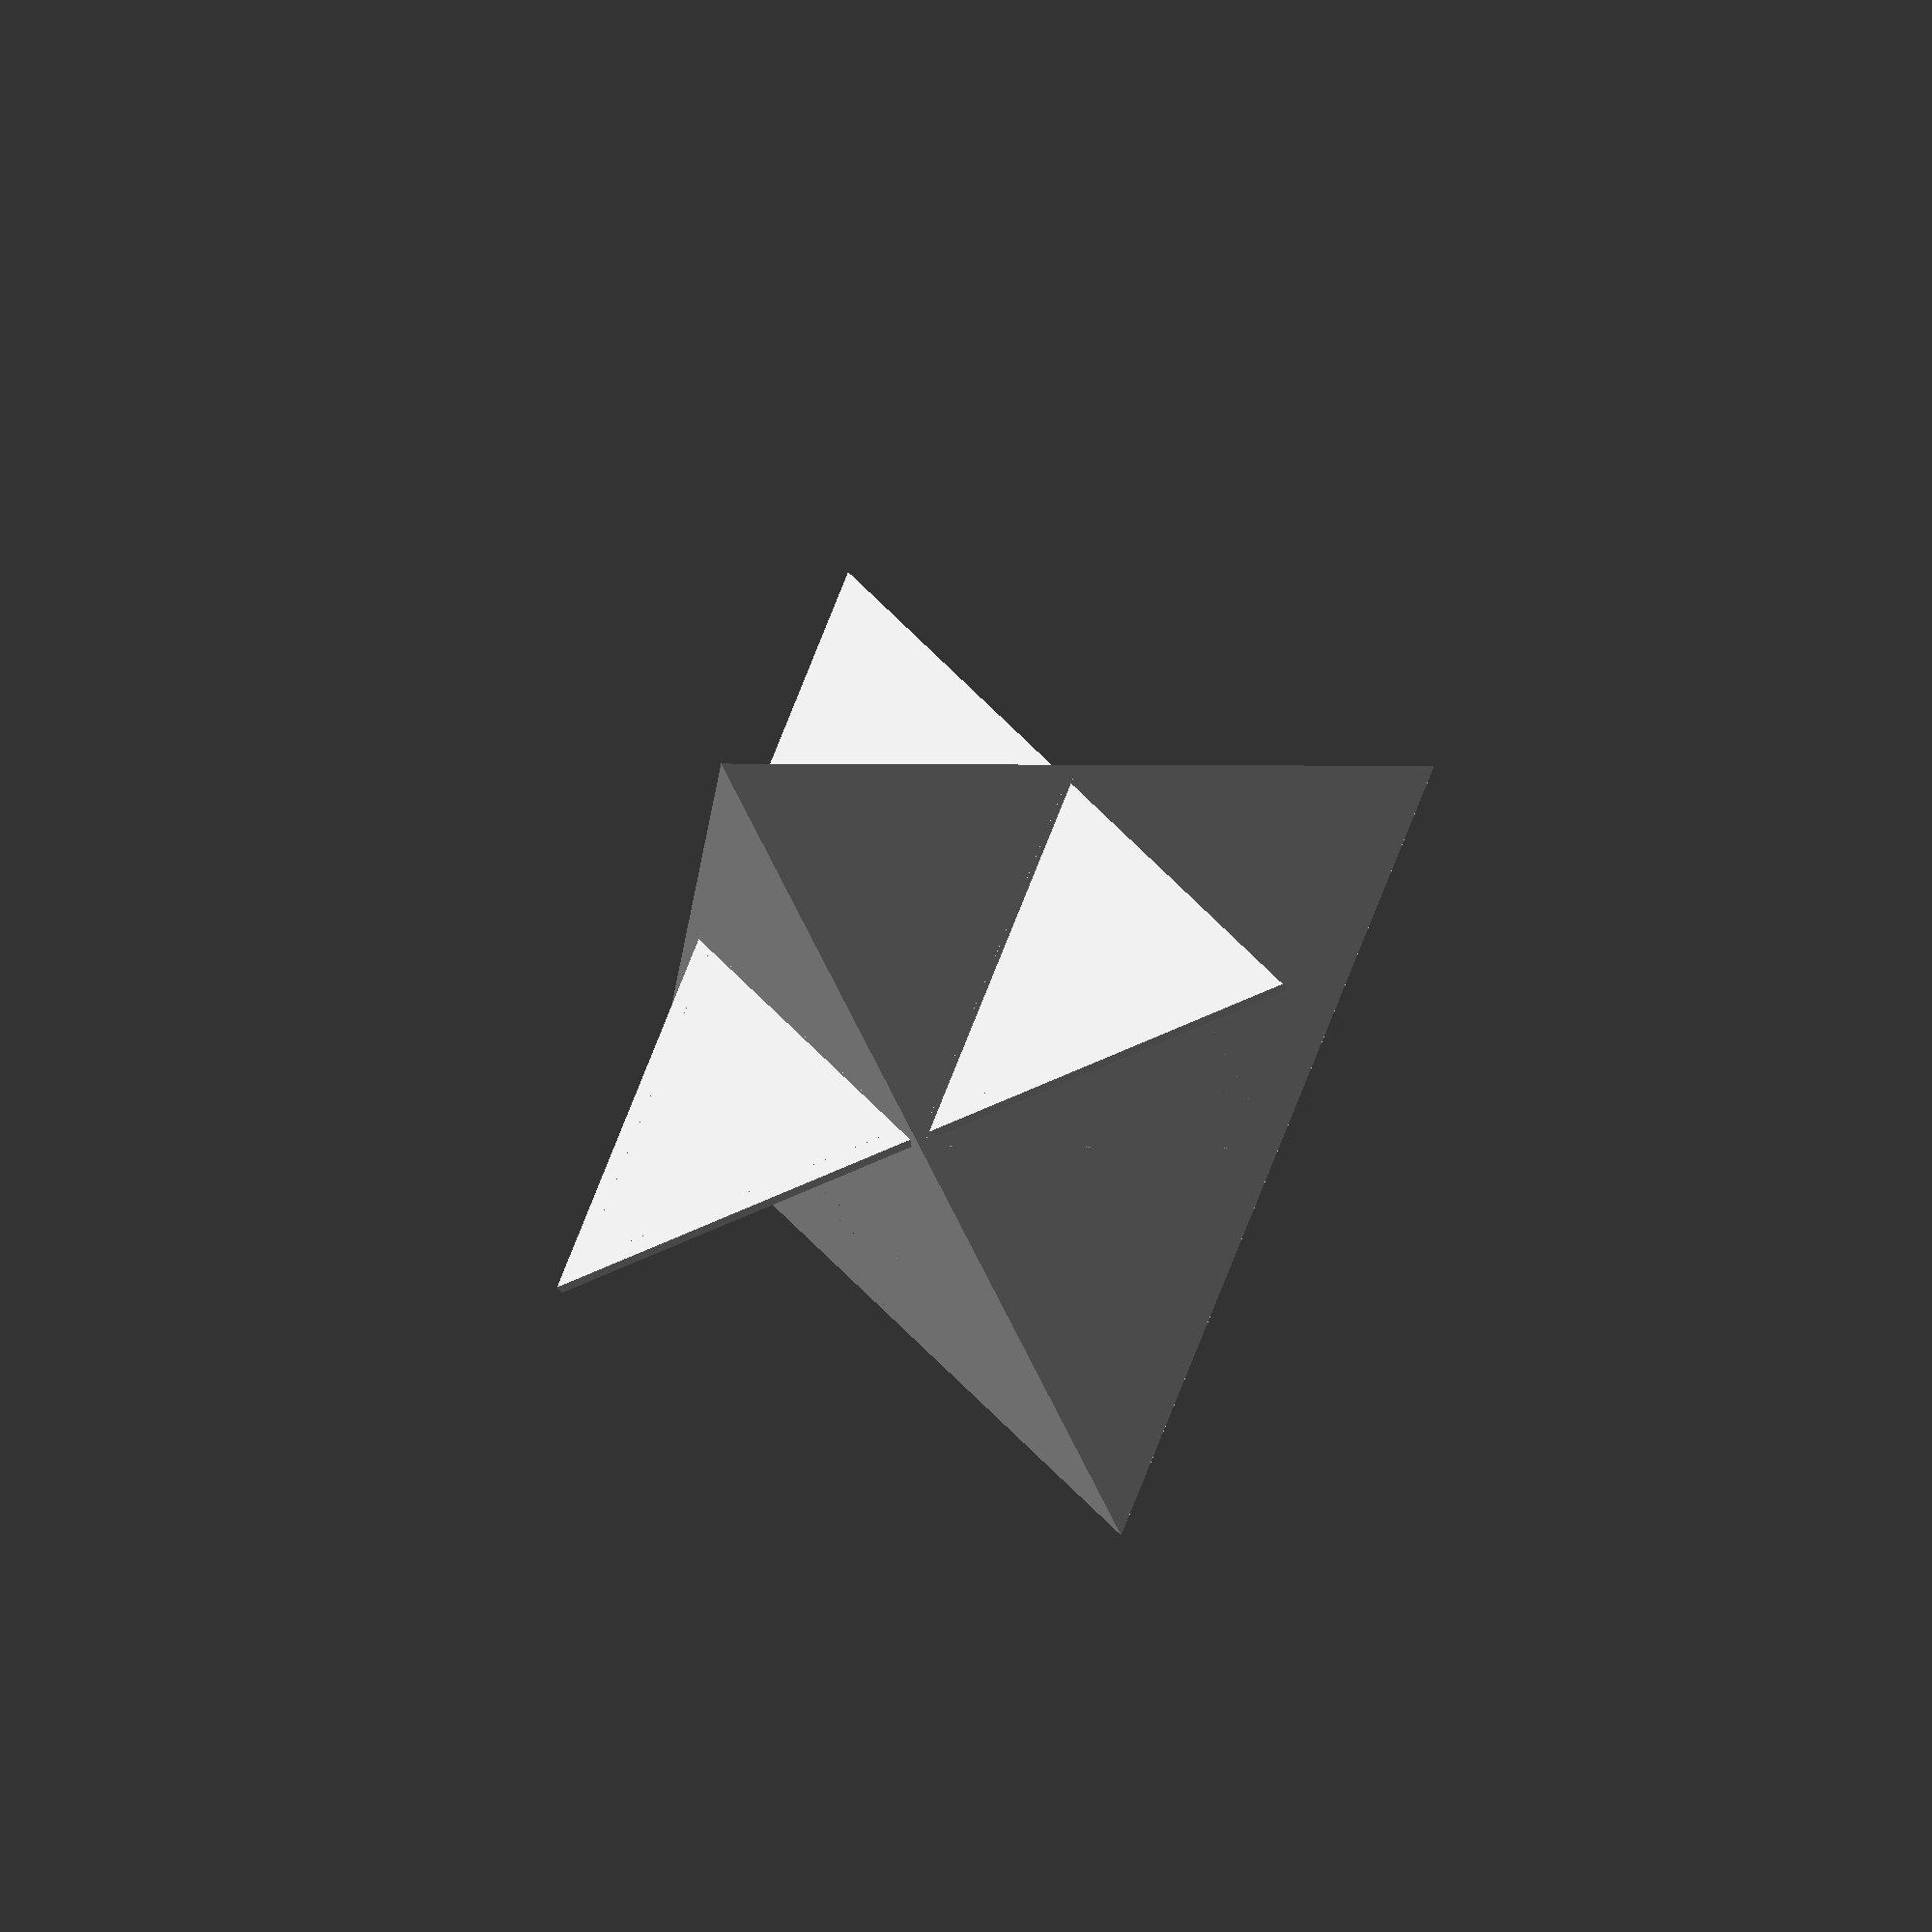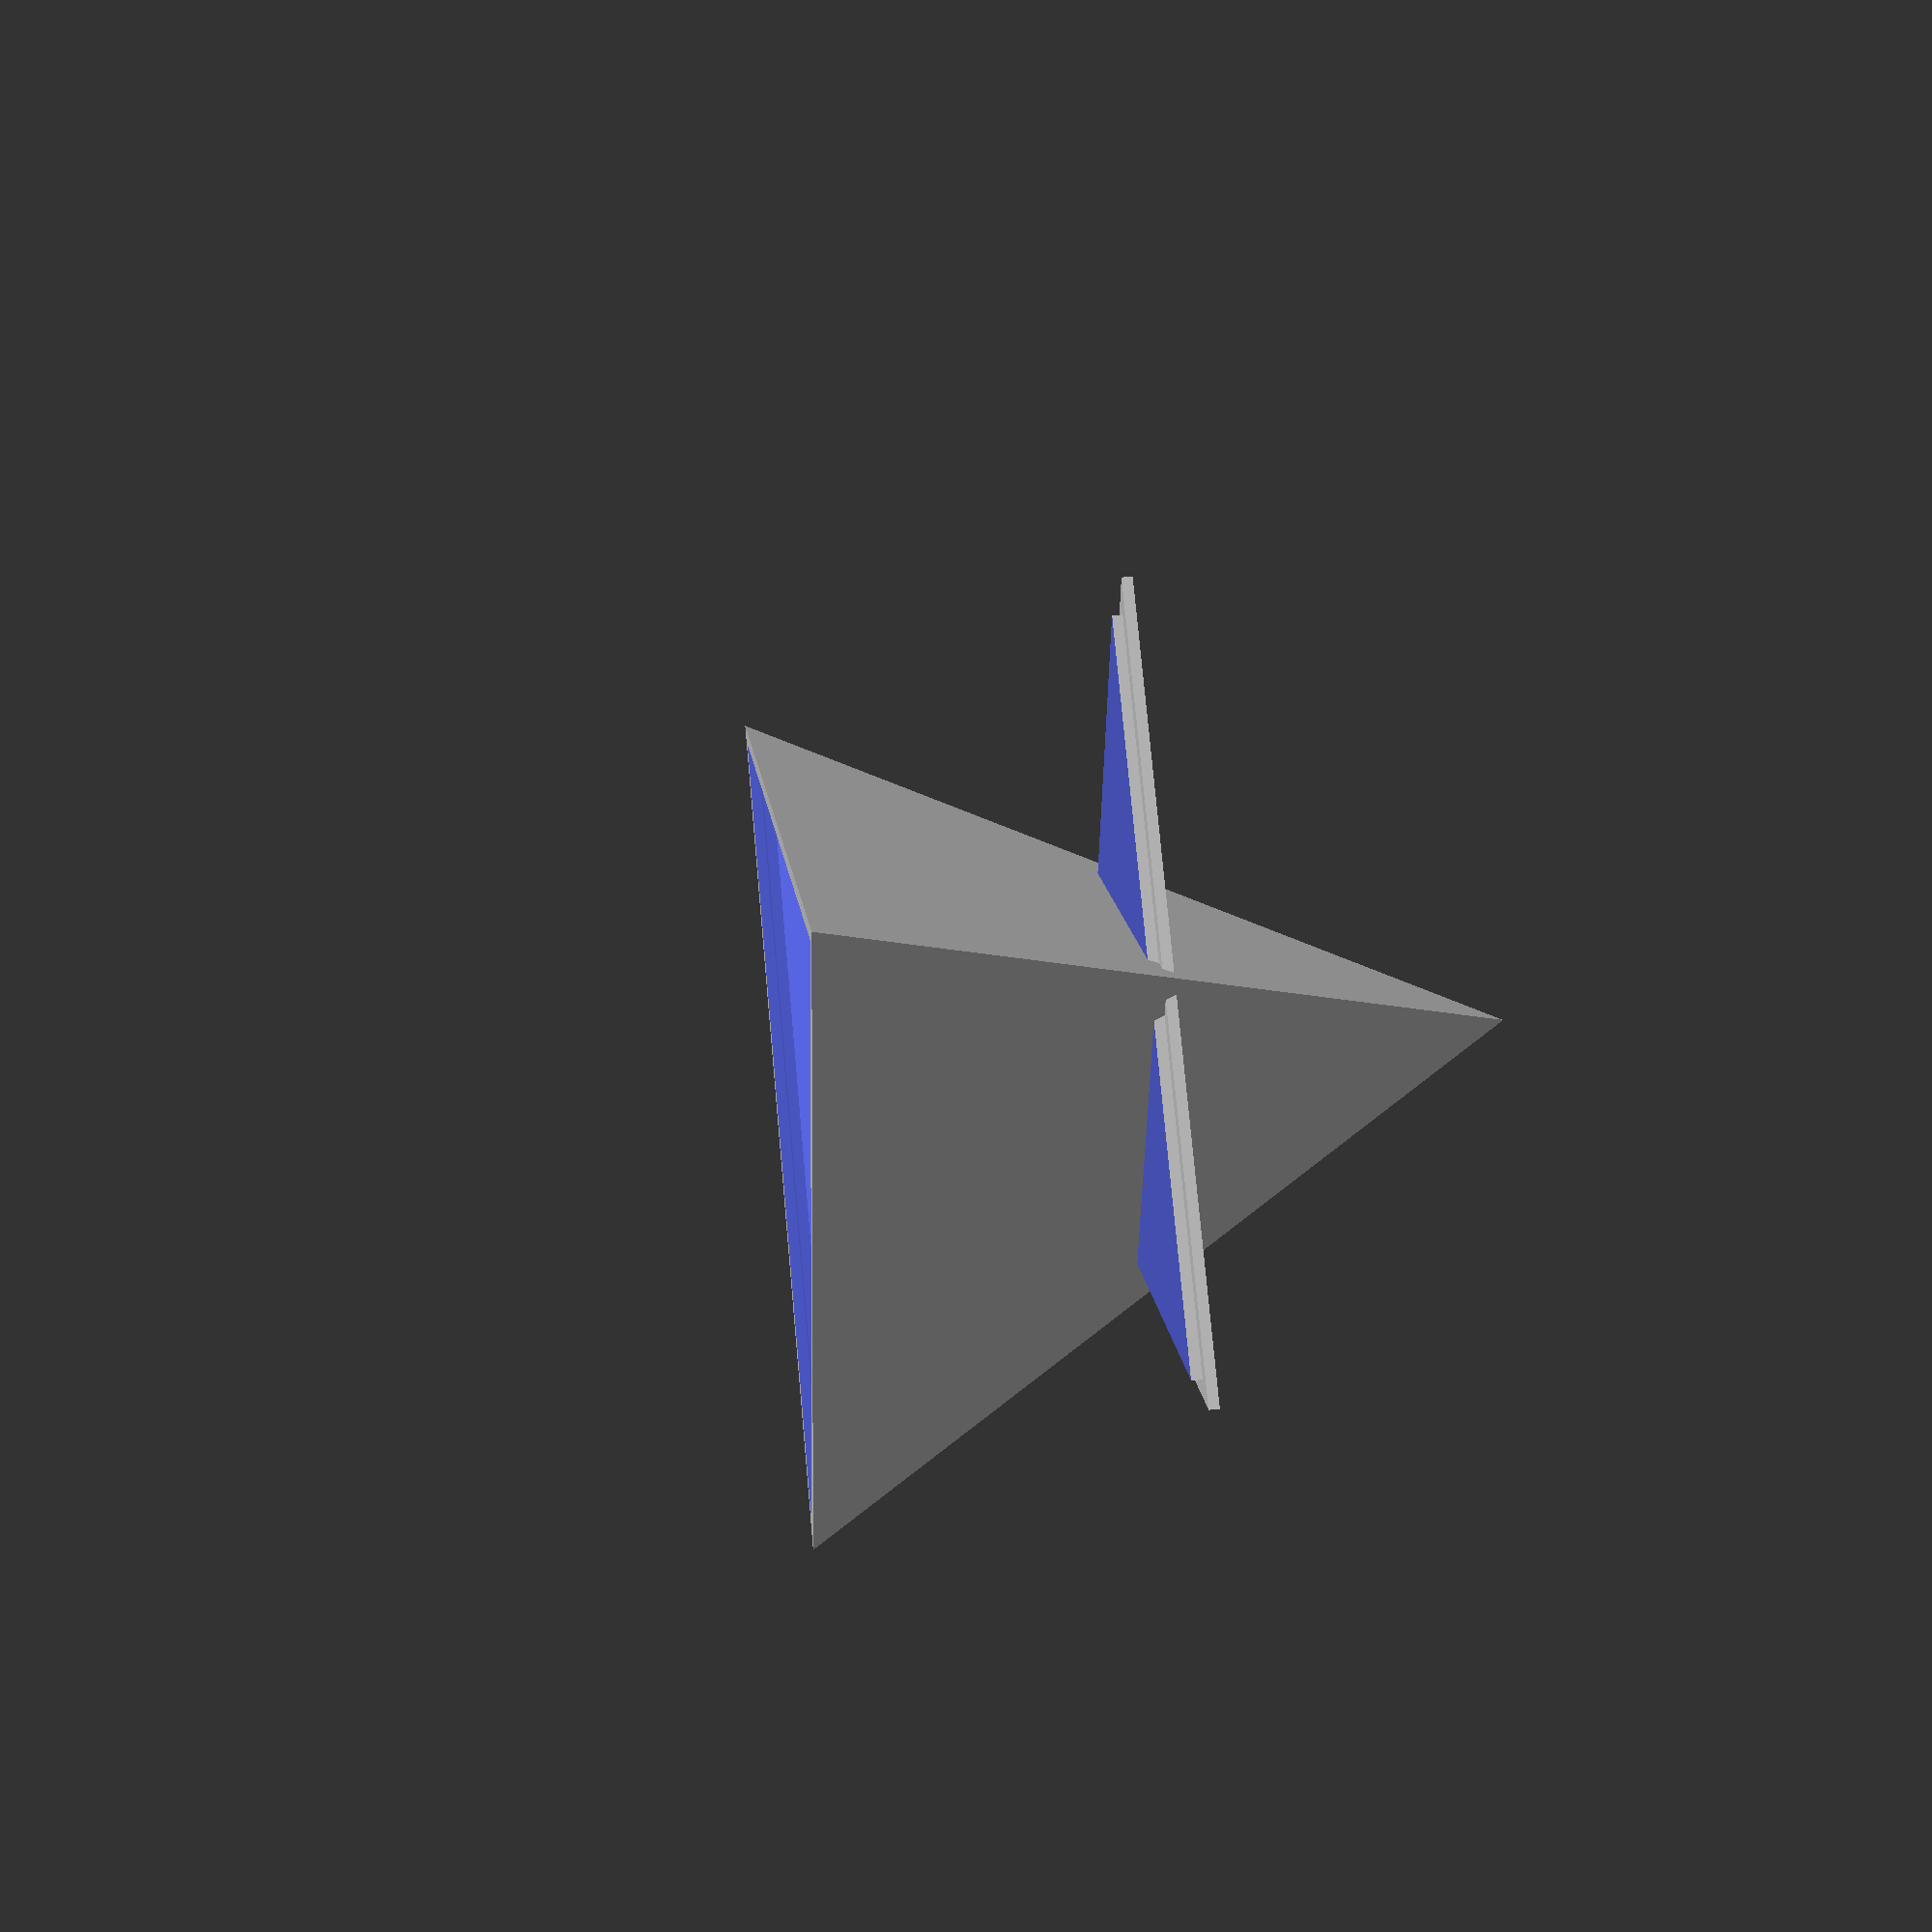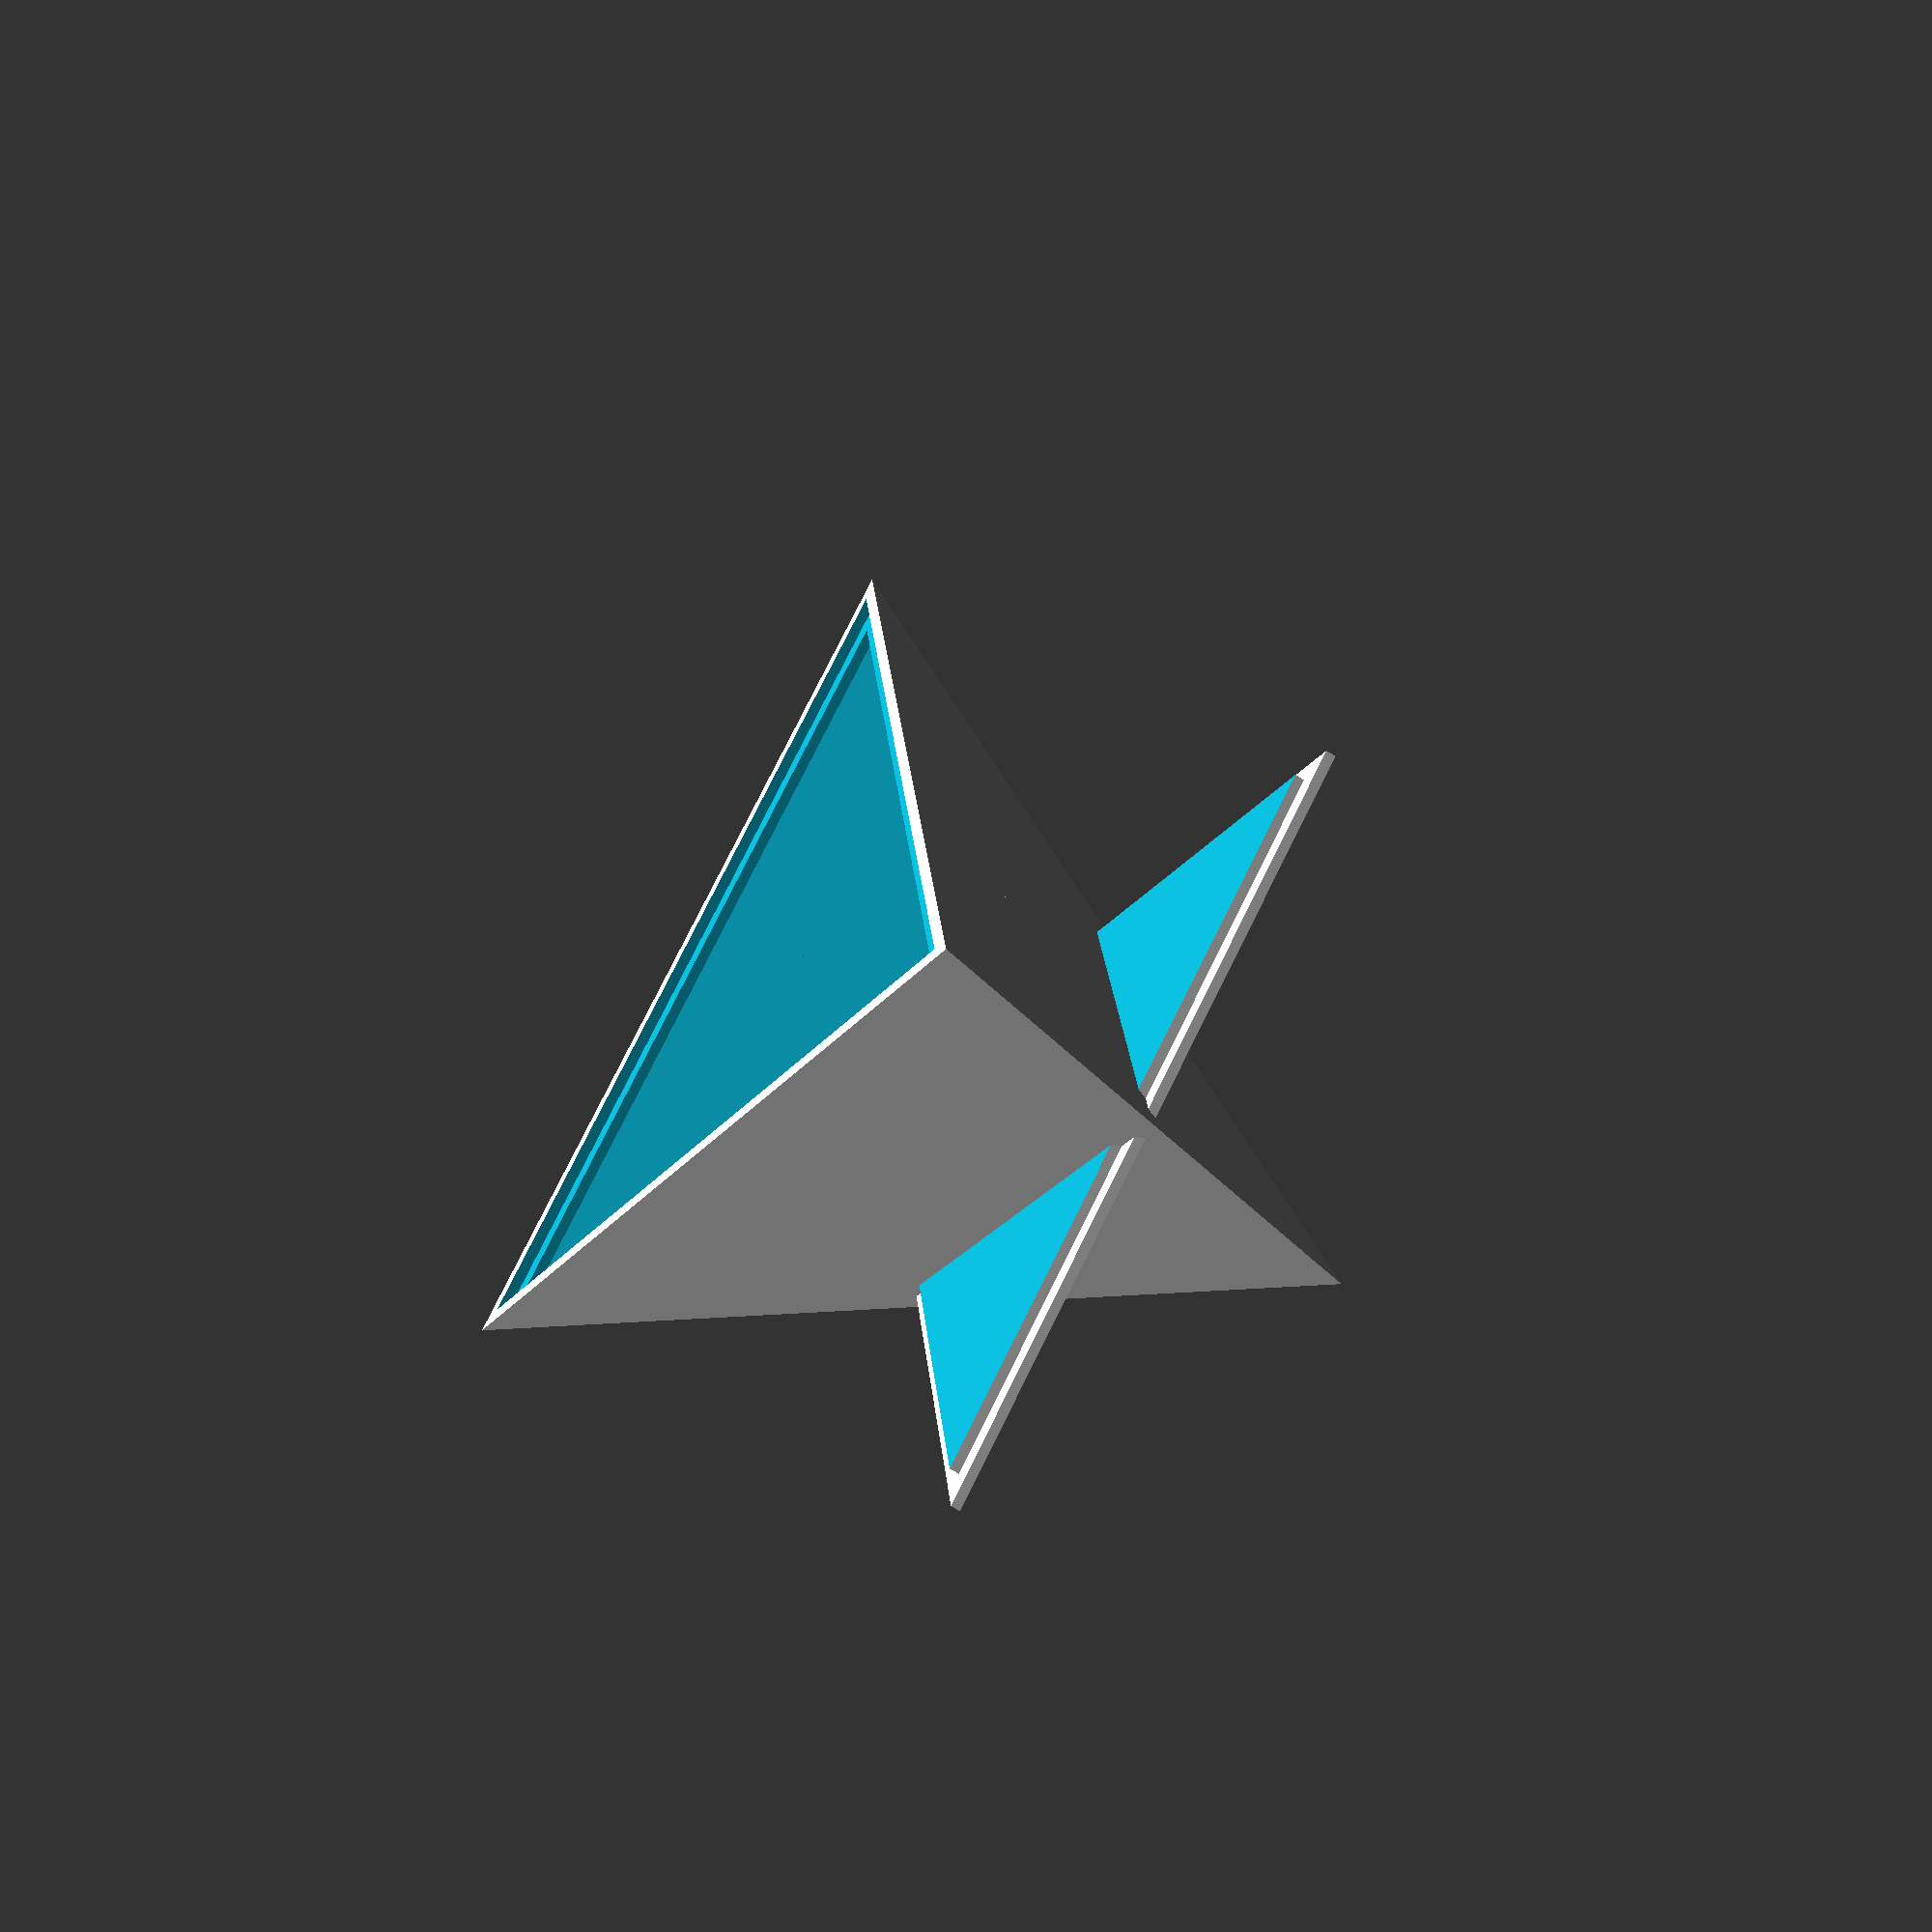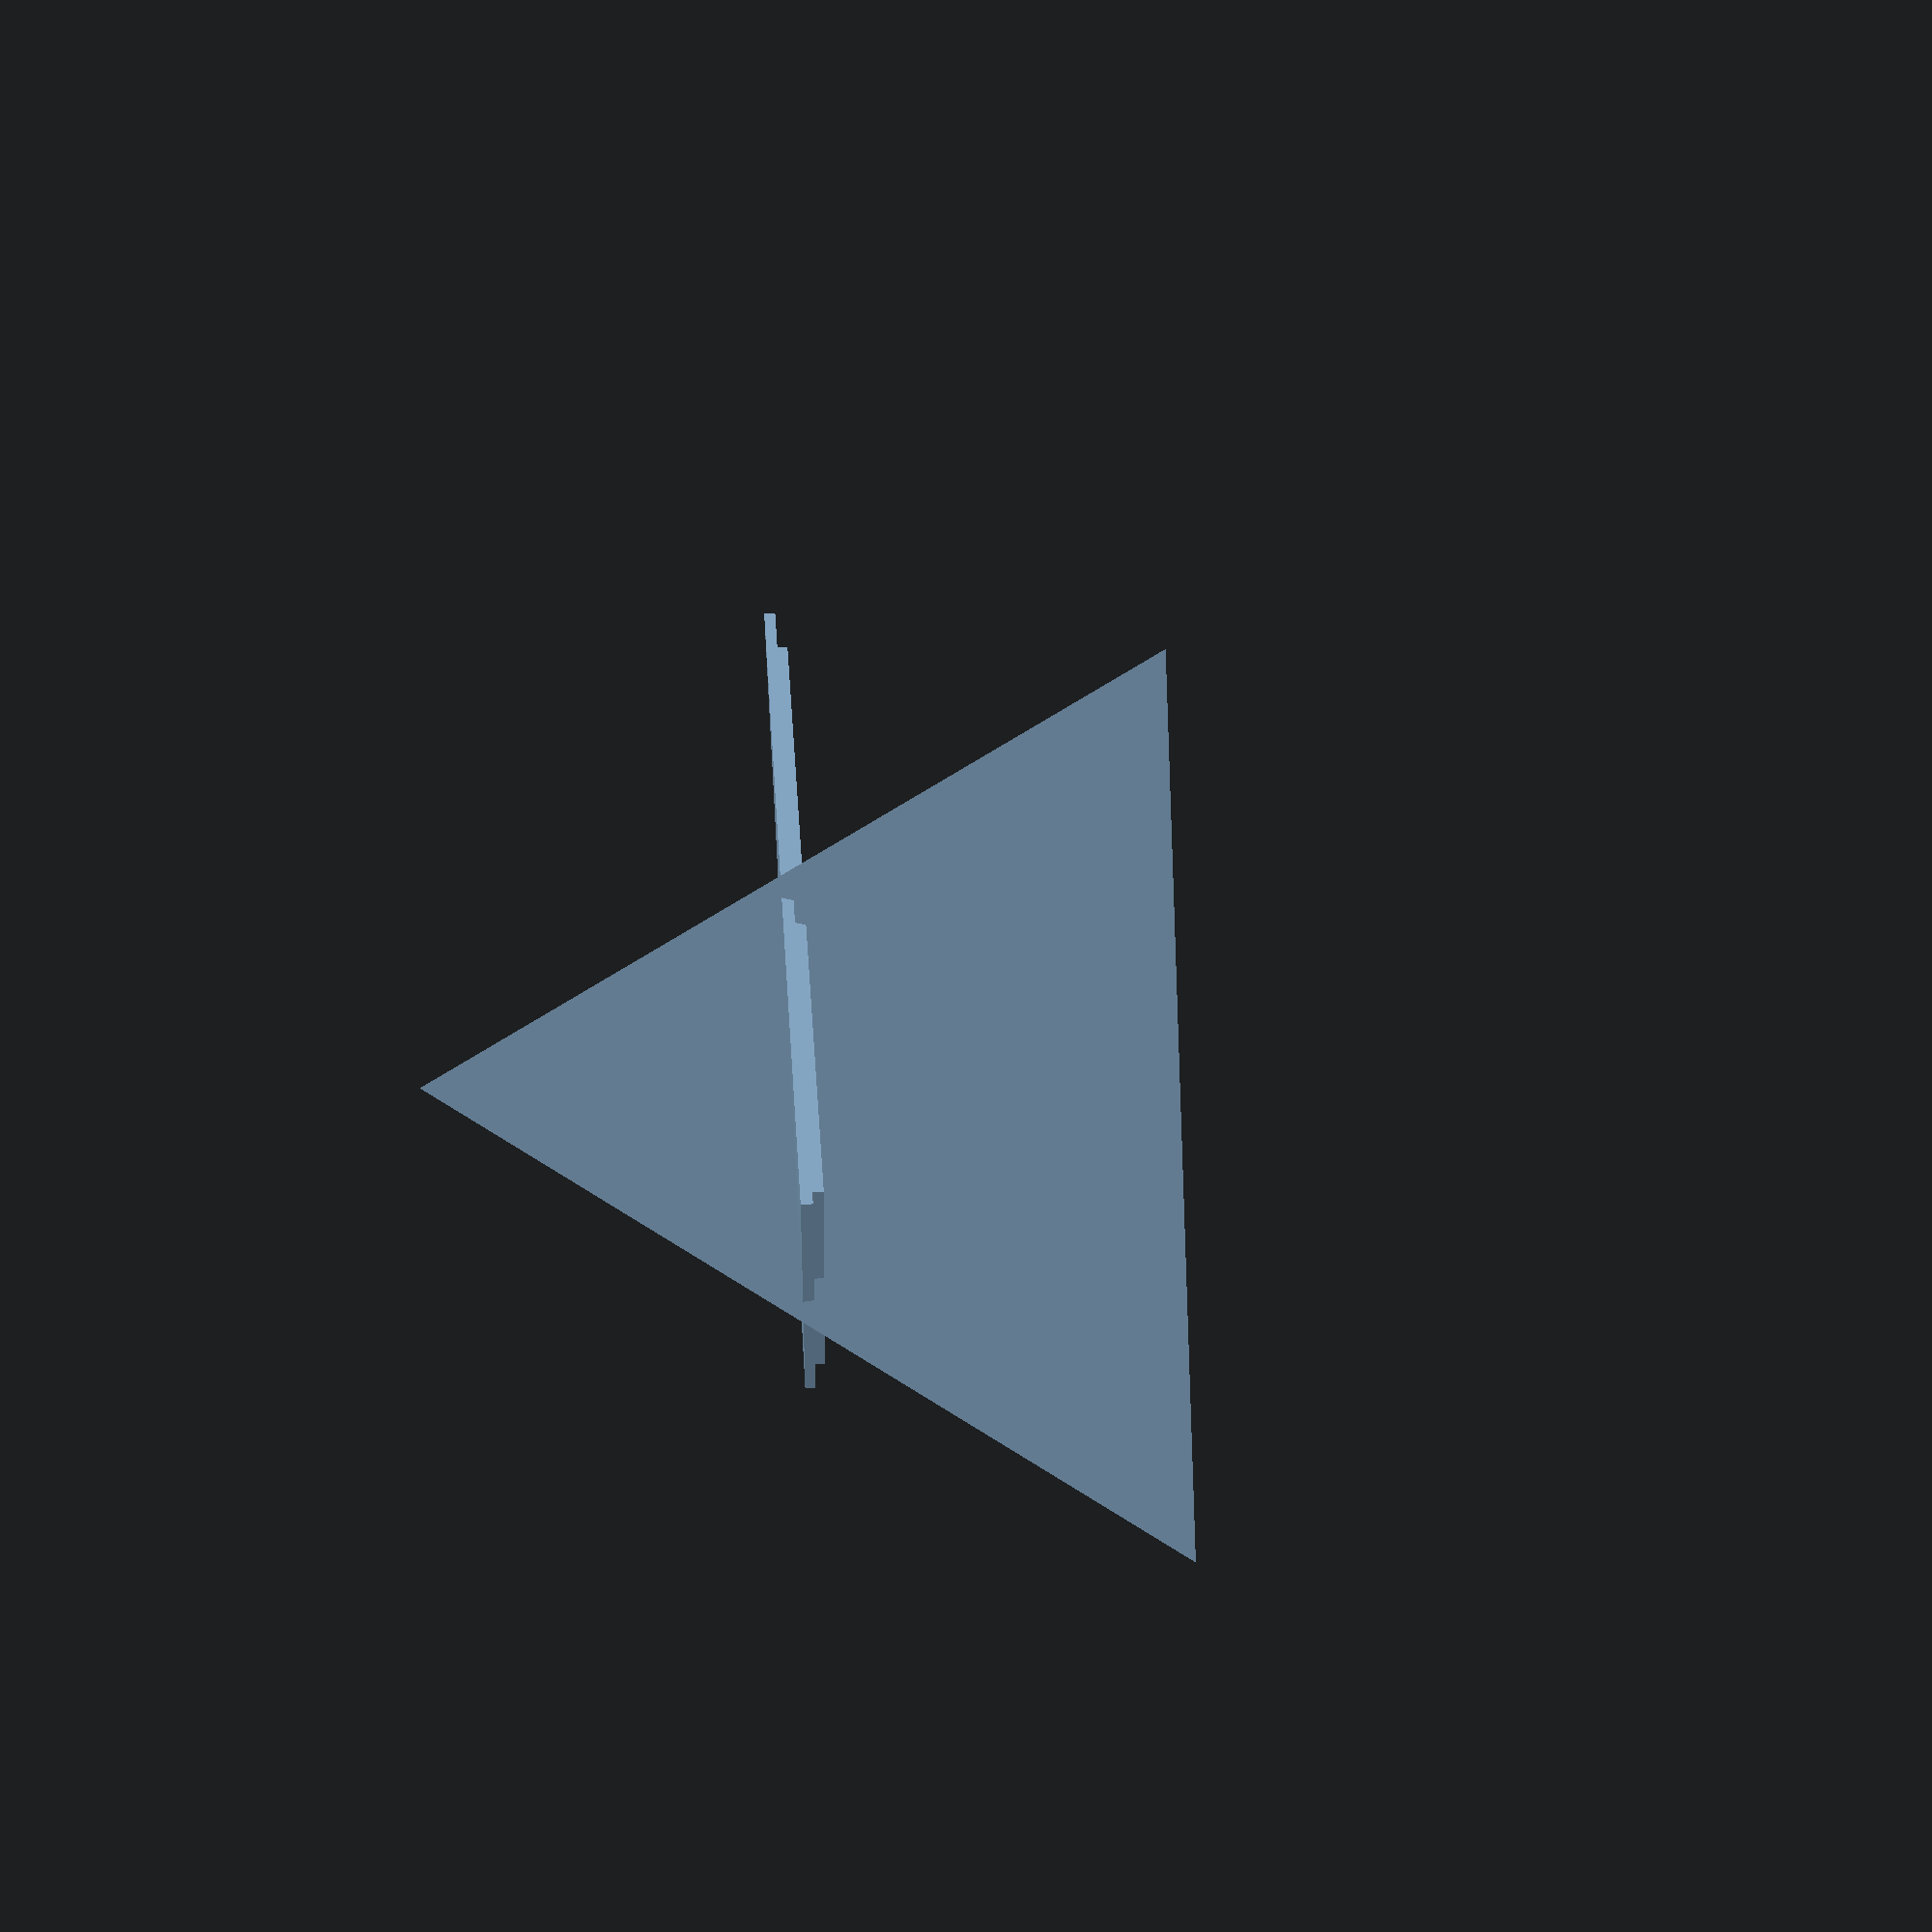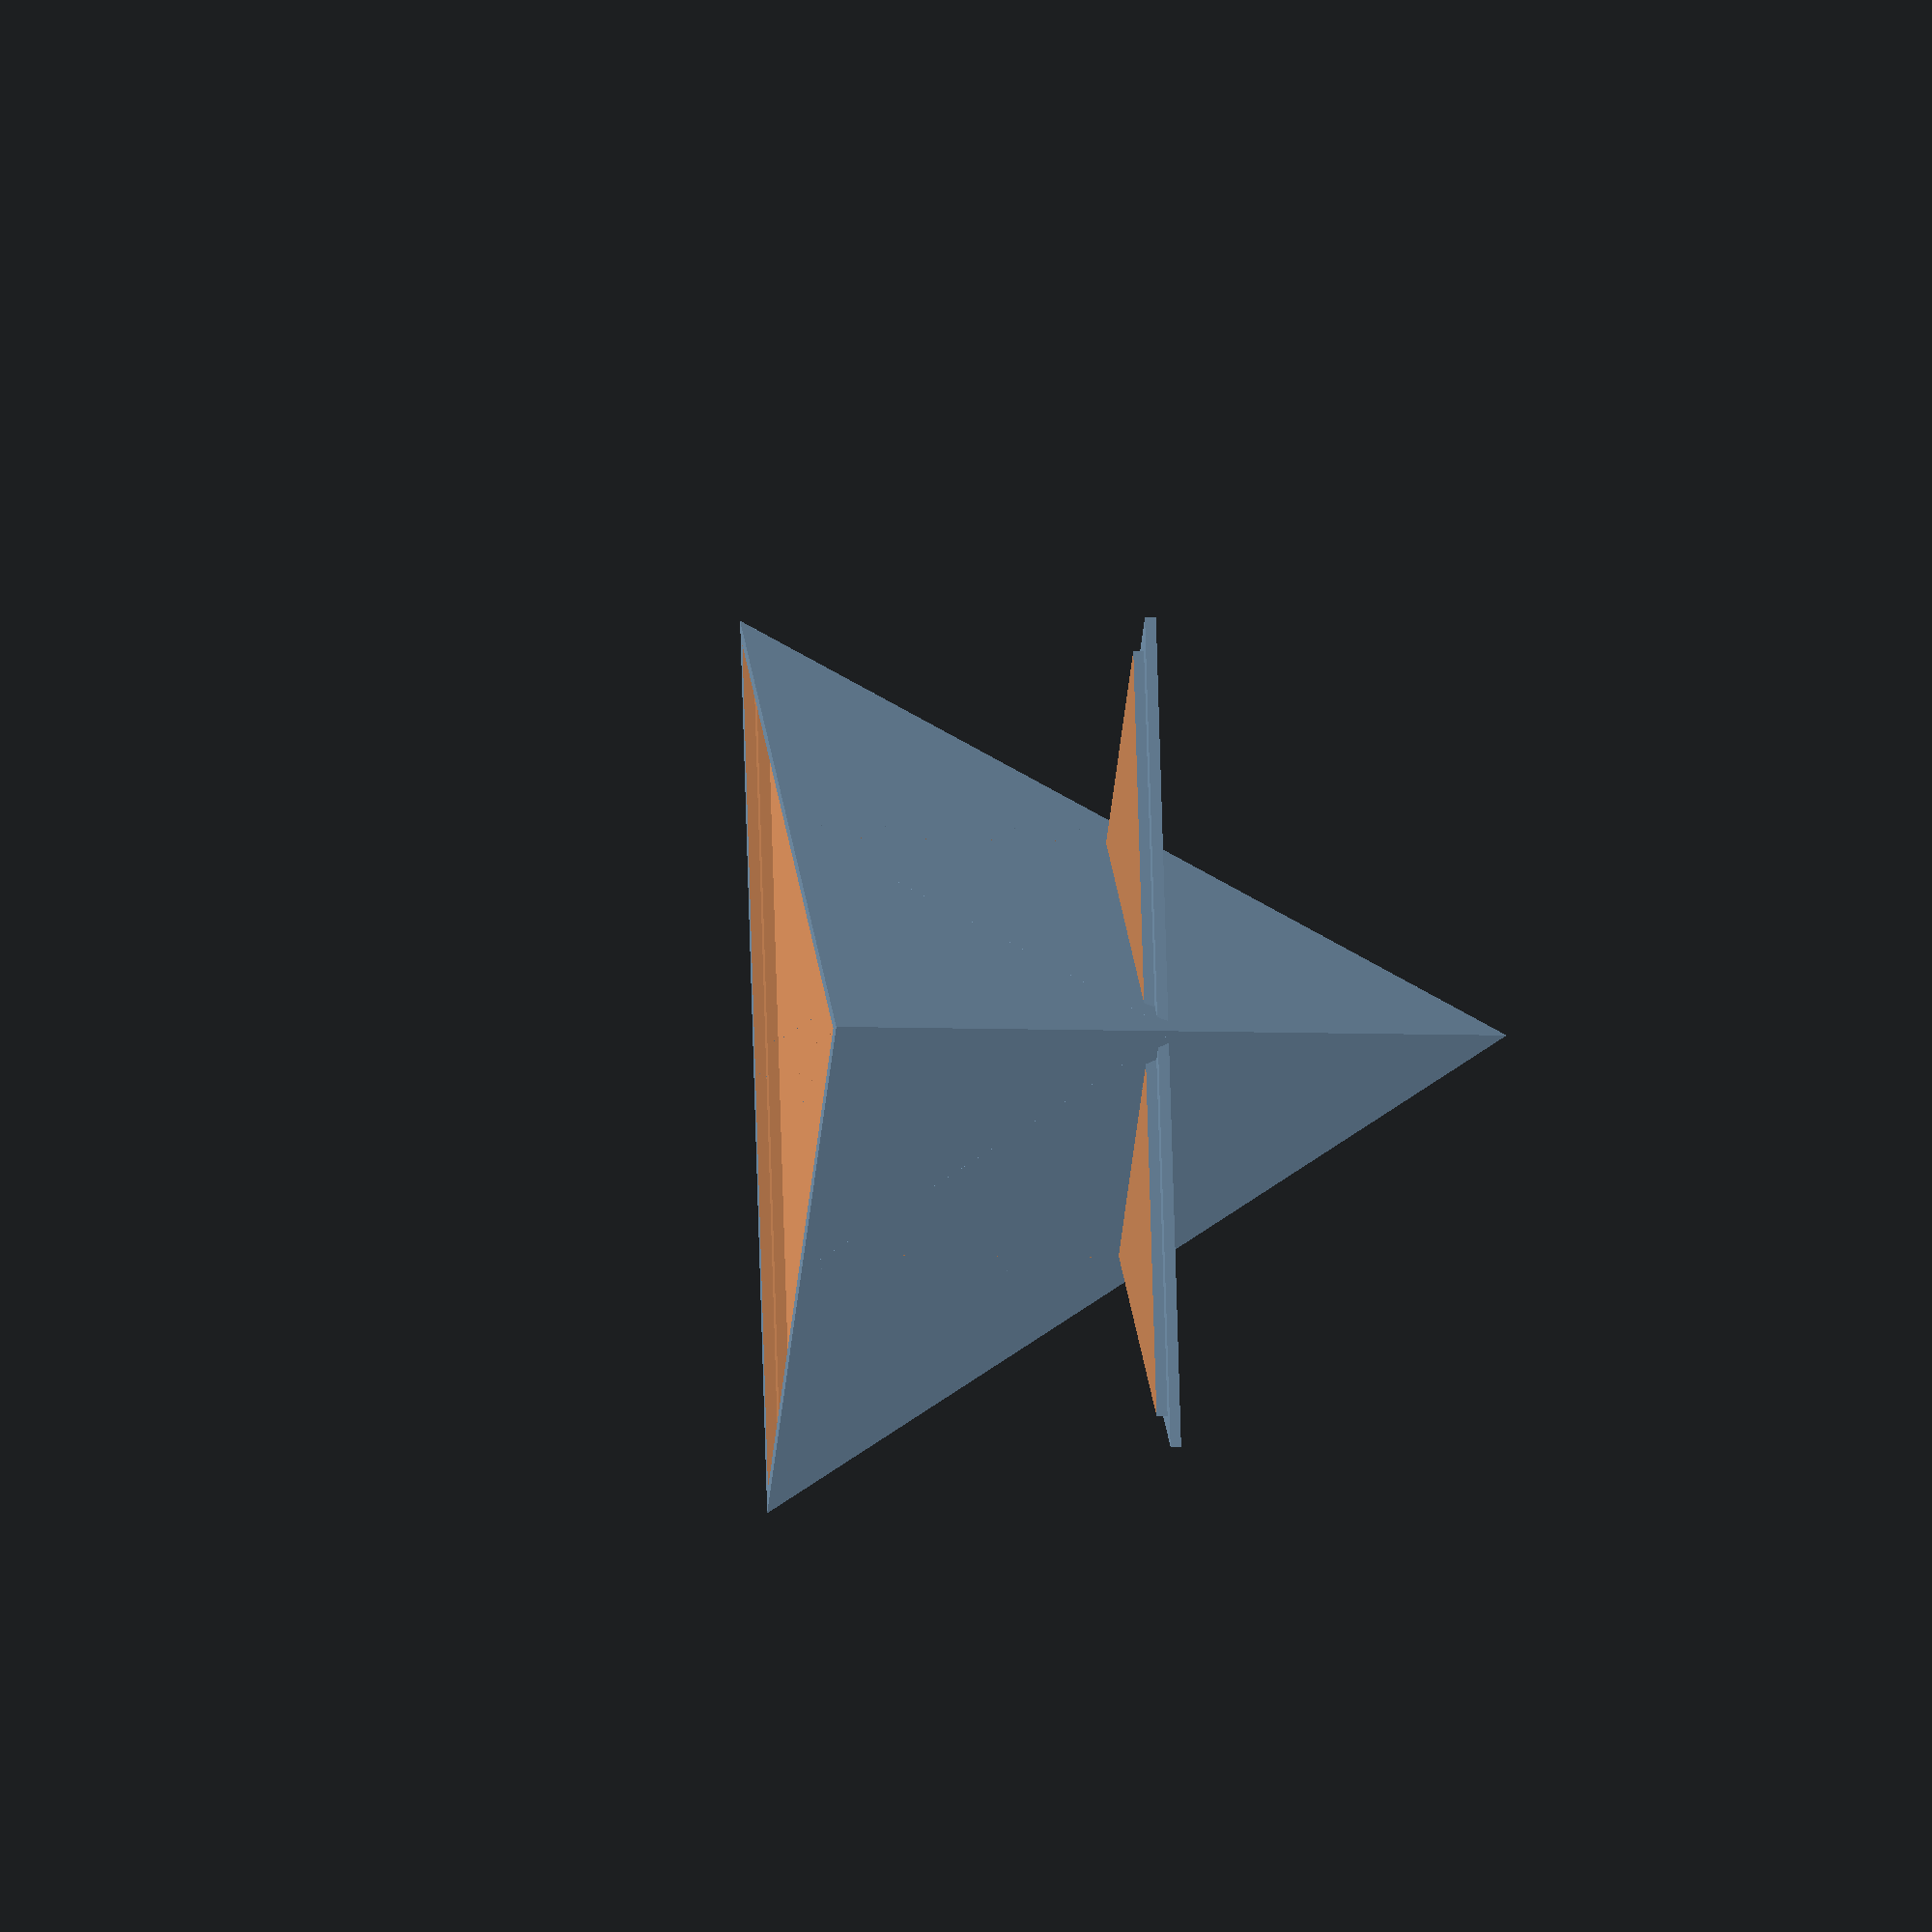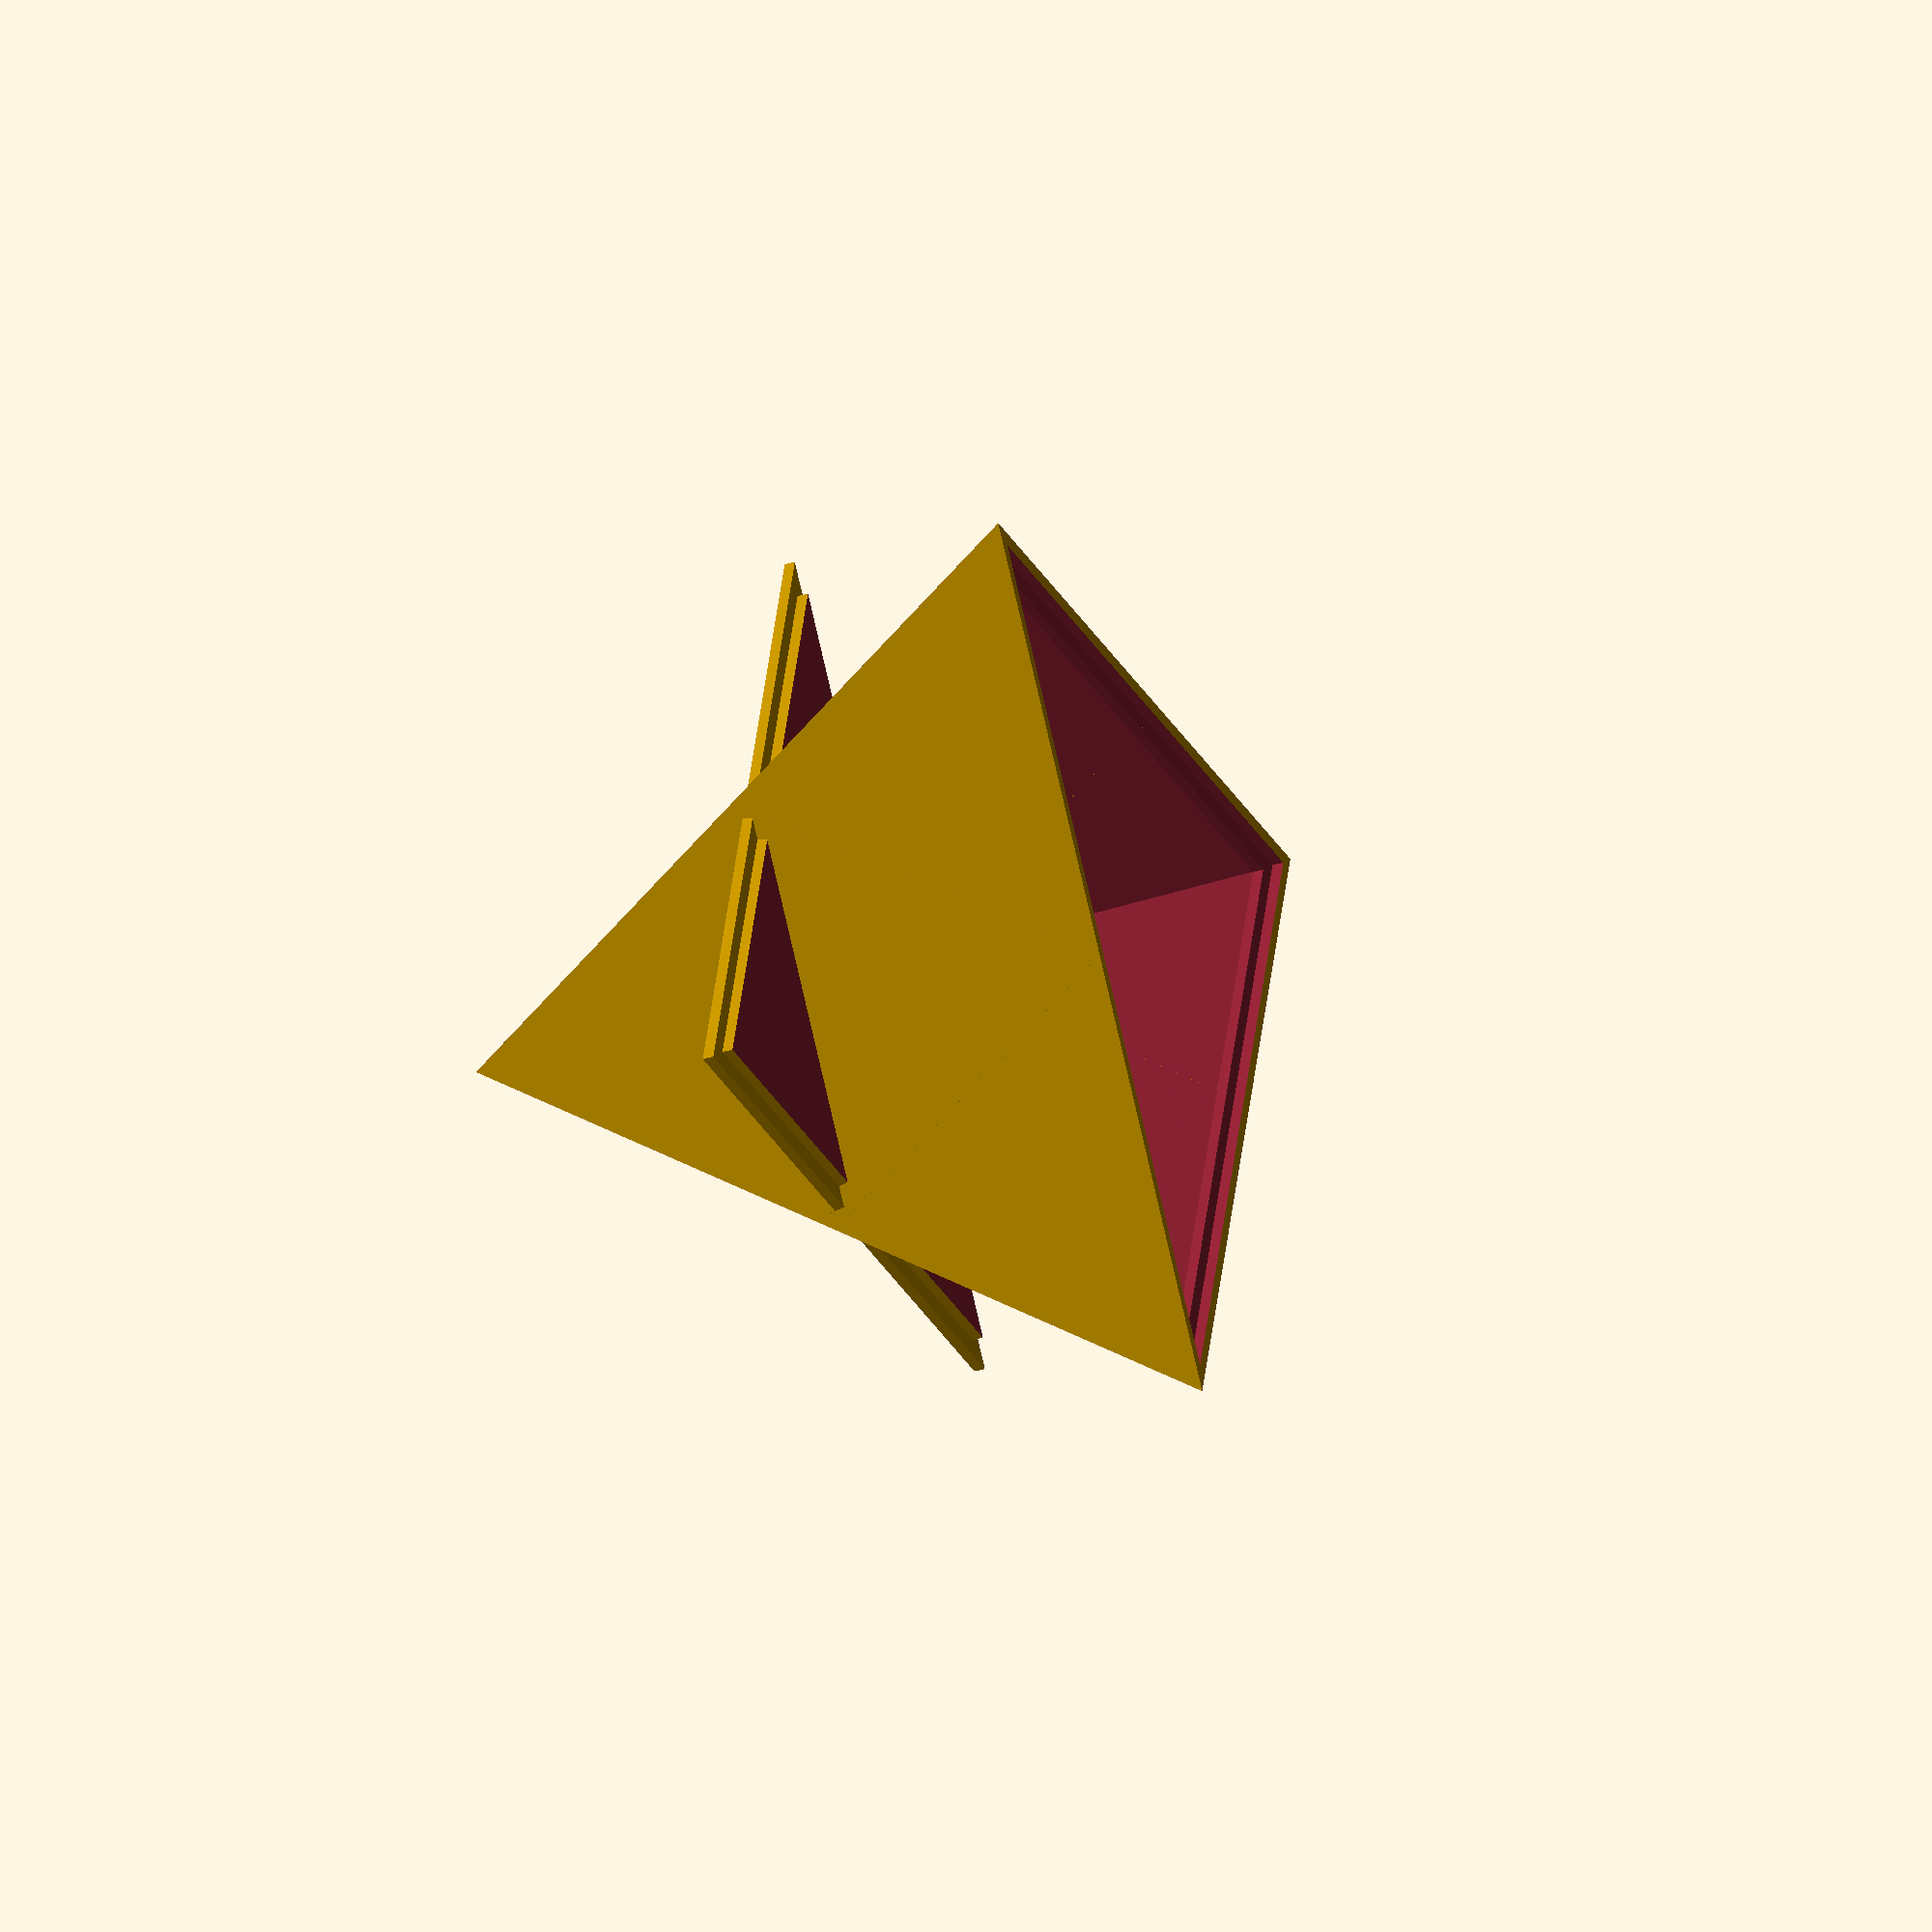
<openscad>
arete = 61.262;
paroi = 1.5;
echelleReductionAjustementBouchon = 0.985;
r = 0.19; // résolution d'impression sur l'axe Z
tetra_sch = [3,3];
Cpi = 3.14159;
Cphi = (1+sqrt(5))/2;
Cepsilon = 0.00000001;

function tetra_ext_radius(a) = 
    a/4*sqrt(6);
    
function tetra_int_radius(a) = 
    a/12*sqrt(6);
    
function tetra_arete_from(radius) = 
    radius*12/sqrt(6);
    
externalRadius = tetra_ext_radius(arete);
internalRadius = tetra_ext_radius( 
                    tetra_arete_from(
                        tetra_int_radius(arete)-paroi));
                        
echo(externalRadius); 
echo(internalRadius);

//tetrahedron(arete);
//tetra_creux();
//decoupe_bouchon();
corps_ouvert();
bouchon();
//trou();

module corps_ouvert() {
	difference() {
		tetra_creux();
		decoupe_bouchon();
	}
}

module bouchon() {
    rotate([180, 0, 0])
	scale([echelleReductionAjustementBouchon, echelleReductionAjustementBouchon, 0.995])
	difference () {
        intersection() {
            tetra_creux();
            decoupe_bouchon(echelleReductionAjustementBouchon);
        }
	}
}

module tetra_creux() {
	difference() {
        tetrahedron(externalRadius);
        tetrahedron(internalRadius);
	}
}

module decoupe_bouchon(scale=1) {
    distance = tetra_int_radius(arete);
	rotate([0,0,30]) translate([0,0,-distance-2*r])
		cylinder(6*r, r=arete*0.545, $fn=3);
	rotate([0,0,30]) translate([0,0,-distance])
		cylinder(8*r, r=(arete-paroi)*0.515, $fn=3);
}


module tetrahedron(rad) {
    // create an instance of a spherical coordinate
    // long - rotation around z -axis
    // lat - latitude, starting at 0 == 'north pole'
    // rad - distance from center
    function sph(long, lat, rad=1) = [long, lat, rad];
    
    // Convert spherical to cartesian
    function sph_to_cart(s) = [
	clean(s[2]*sin(s[1])*cos(s[0])),  

	clean(s[2]*sin(s[1])*sin(s[0])),

	clean(s[2]*cos(s[1]))
	];

    function sphu_from_cart(c, rad=1) = sph(
        atan2(c[1],c[0]), 
        atan2(sqrt(c[0]*c[0]+c[1]*c[1]), c[2]), 
        rad
        );

    tetra_cart = [
        [+1, +1, +1],
        [-1, -1, +1],
        [-1, +1, -1],
        [+1, -1, -1]
    ];

    function tetra_unit(rad=1) = [
        sph_to_cart(sphu_from_cart(tetra_cart[0], rad)), 
        sph_to_cart(sphu_from_cart(tetra_cart[1], rad)),
        sph_to_cart(sphu_from_cart(tetra_cart[2], rad)),
        sph_to_cart(sphu_from_cart(tetra_cart[3], rad)),
        ];


    tetrafaces = [
        [0, 3, 1],
        [0,1,2],
        [2,1,3],
        [0,2,3]
    ];

    tetra_edges = [
        [0,1],
        [0,2],
        [0,3], 
        [1,2], 
        [1,3], 
        [2,3],	
        ];

    rotate([54.7, 0, 0])
    rotate([0, 0, 45])
    polyhedron(tetra_unit(rad), faces=tetrafaces);
}
//translate([0, 0, -17.7])
//cylinder(5,40,40);

function clean(n) = (n < 0) ? ((n < -Cepsilon) ? n : 0) : 
	(n < Cepsilon) ? 0 : n; 

function plat_dihedral(pq) = 2 * asin( cos(180/pq[1])/sin(180/pq[0]));

function plat_circumradius(pq, a) = 
	(a/2)*
	tan(Cpi/pq[1])*
	tan(plat_dihedral(pq)/2);

function plat_midradius(pq, a) = 
	(a/2)*
	cos(Cpi/pq[0])*
	tan(plat_dihedral(pq)/2);

function plat_inradius(pq,a) = 
	a/(2*tan(Cpi/pq[0]))*
	sqrt((1-cos(plat_dihedral(pq)))/(1+cos(plat_dihedral(pq))));

function plat_a_from_inradius(pq, inradius) =
    inradius*(2*tan(Cpi/pq[0]))/
	sqrt((1-cos(plat_dihedral(pq)))/(1+cos(plat_dihedral(pq))));
</openscad>
<views>
elev=215.0 azim=53.5 roll=151.5 proj=o view=solid
elev=325.1 azim=259.9 roll=263.2 proj=p view=solid
elev=236.1 azim=339.2 roll=305.1 proj=p view=solid
elev=129.4 azim=353.1 roll=94.0 proj=p view=solid
elev=166.8 azim=46.1 roll=276.4 proj=o view=wireframe
elev=37.2 azim=13.0 roll=109.6 proj=o view=solid
</views>
